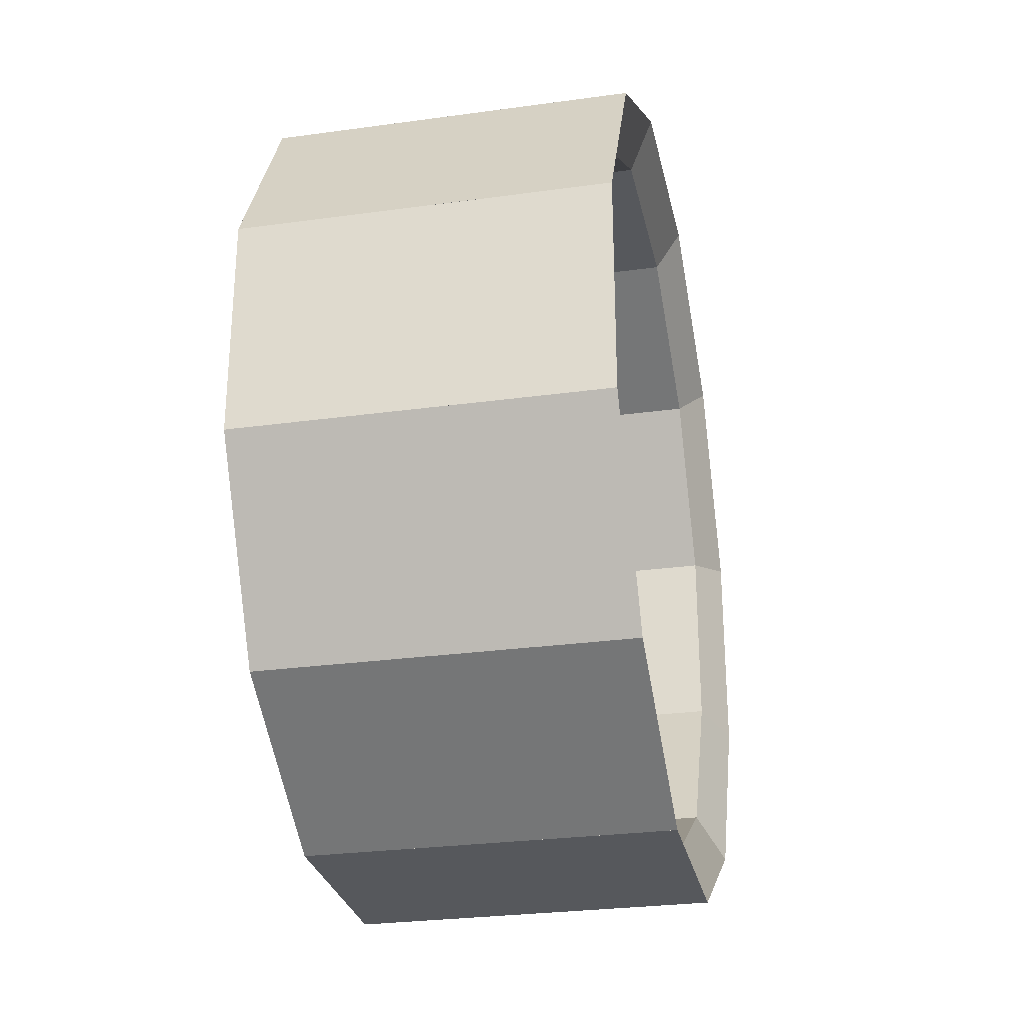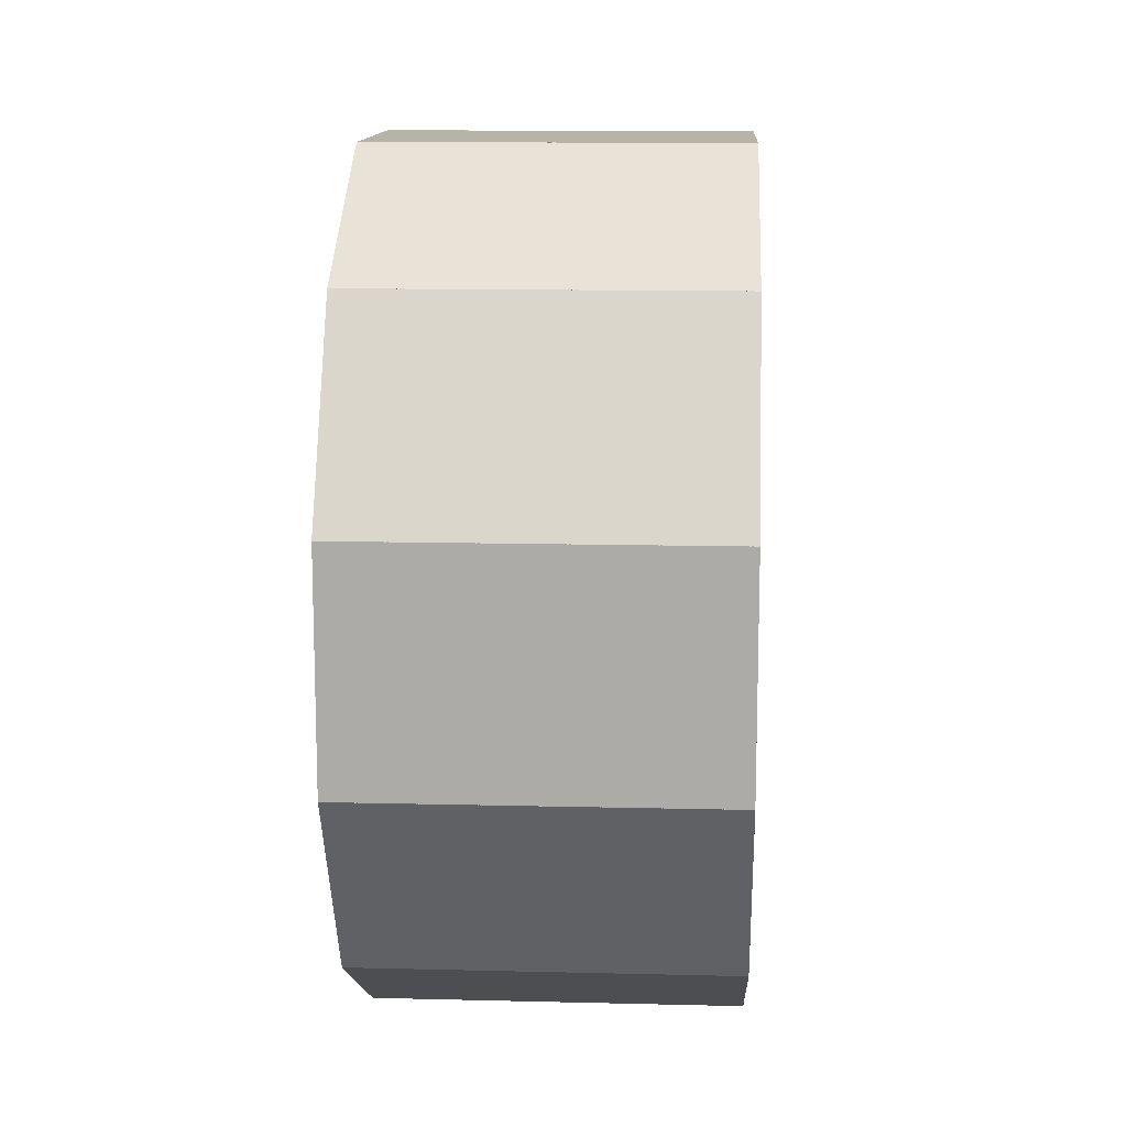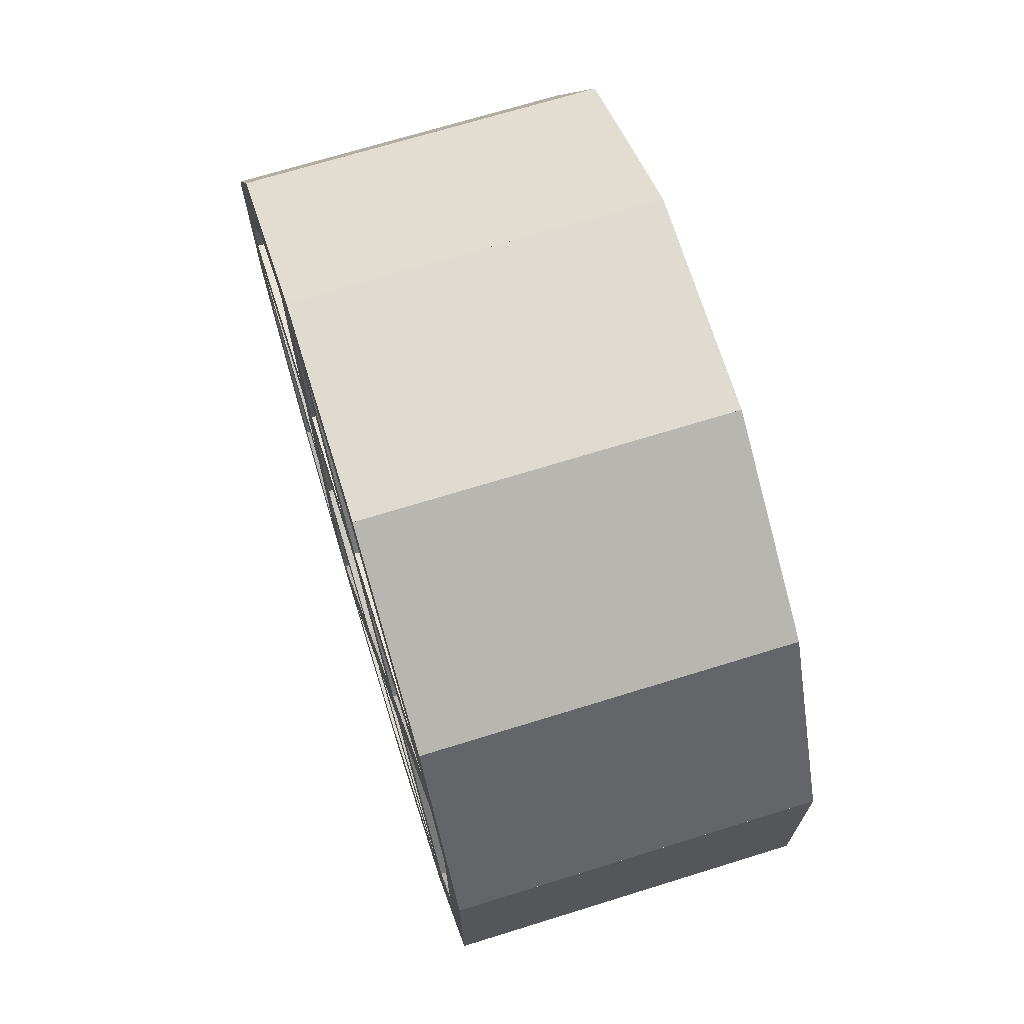
<metadata>
{"format":"obj","ext":"obj","renderer":"f3d","projection":"perspective","resolution":1024,"background":"white","views":[{"elev":-28.0,"azim":-168.2,"up":"+Z"},{"elev":12.9,"azim":3.2,"up":"+Y"},{"elev":70.1,"azim":162.8,"up":"+Z"}]}
</metadata>
<code>
o $Rim
v -0.1094 0.25 -0.067
v -0.1094 0.25 0.067
v 0.1094 0.25 0.067
v 0.1094 0.25 -0.067
v 0.09375 0.2188 -0.05862
v 0.09375 0.2188 0.05862
v -0.09375 0.2188 0.05862
v -0.09375 0.2188 -0.05862
v -0.1094 0.183 -0.183
v -0.1094 0.25 -0.06698
v 0.1094 0.25 -0.06698
v 0.1094 0.183 -0.183
v 0.09375 0.1601 -0.1601
v 0.09375 0.2188 -0.0586
v -0.09375 0.2188 -0.0586
v -0.09375 0.1601 -0.1601
v -0.1094 0.06698 -0.25
v -0.1094 0.183 -0.183
v 0.1094 0.183 -0.183
v 0.1094 0.06698 -0.25
v 0.09375 0.0586 -0.2188
v 0.09375 0.1601 -0.1601
v -0.09375 0.1601 -0.1601
v -0.09375 0.0586 -0.2188
v -0.1094 -0.25 -0.06698
v -0.1094 -0.183 -0.183
v 0.1094 -0.183 -0.183
v 0.1094 -0.25 -0.06698
v 0.09375 -0.2188 -0.0586
v 0.09375 -0.1601 -0.1601
v -0.09375 -0.1601 -0.1601
v -0.09375 -0.2188 -0.0586
v -0.1094 -0.183 -0.183
v -0.1094 -0.06698 -0.25
v 0.1094 -0.06698 -0.25
v 0.1094 -0.183 -0.183
v 0.09375 -0.1601 -0.1601
v 0.09375 -0.0586 -0.2188
v -0.09375 -0.0586 -0.2188
v -0.09375 -0.1601 -0.1601
v -0.1094 -0.067 -0.25
v -0.1094 0.067 -0.25
v 0.1094 0.067 -0.25
v 0.1094 -0.067 -0.25
v 0.09375 -0.05862 -0.2188
v 0.09375 0.05862 -0.2188
v -0.09375 0.05862 -0.2188
v -0.09375 -0.05862 -0.2188
v -0.1094 -0.06698 0.25
v -0.1094 -0.183 0.183
v 0.1094 -0.183 0.183
v 0.1094 -0.06698 0.25
v 0.09375 -0.0586 0.2188
v 0.09375 -0.1601 0.1601
v -0.09375 -0.1601 0.1601
v -0.09375 -0.0586 0.2188
v -0.1094 -0.183 0.183
v -0.1094 -0.25 0.06698
v 0.1094 -0.25 0.06698
v 0.1094 -0.183 0.183
v 0.09375 -0.1601 0.1601
v 0.09375 -0.2188 0.0586
v -0.09375 -0.2188 0.0586
v -0.09375 -0.1601 0.1601
v -0.1094 -0.25 0.067
v -0.1094 -0.25 -0.067
v 0.1094 -0.25 -0.067
v 0.1094 -0.25 0.067
v 0.09375 -0.2188 0.05862
v 0.09375 -0.2188 -0.05862
v -0.09375 -0.2188 -0.05862
v -0.09375 -0.2188 0.05862
v -0.1094 0.25 0.06698
v -0.1094 0.183 0.183
v 0.1094 0.183 0.183
v 0.1094 0.25 0.06698
v 0.09375 0.2188 0.0586
v 0.09375 0.1601 0.1601
v -0.09375 0.1601 0.1601
v -0.09375 0.2188 0.0586
v -0.1094 0.183 0.183
v -0.1094 0.06698 0.25
v 0.1094 0.06698 0.25
v 0.1094 0.183 0.183
v 0.09375 0.1601 0.1601
v 0.09375 0.0586 0.2188
v -0.09375 0.0586 0.2188
v -0.09375 0.1601 0.1601
v -0.1094 0.067 0.25
v -0.1094 -0.067 0.25
v 0.1094 -0.067 0.25
v 0.1094 0.067 0.25
v 0.09375 0.05862 0.2188
v 0.09375 -0.05862 0.2188
v -0.09375 -0.05862 0.2188
v -0.09375 0.05862 0.2188
v 0 0.2188 -0.05862
v 0 0.2188 0.05862
v 0.0625 0.2188 0.05862
v 0.0625 0.2188 -0.05862
v 0.09375 0.1406 -0.03769
v 0.09375 0.1406 0.03769
v 0 0.1406 0.03769
v 0 0.1406 -0.03769
v 0 0.125 -0.05175
v 0 0.125 0.05175
v 0.0625 0.125 0.05175
v 0.0625 0.125 -0.05175
v 0.0625 0.0625 -0.02587
v 0.0625 0.0625 0.02587
v 0 0.0625 0.02587
v 0 0.0625 -0.02587
v 0 0.1601 -0.1601
v 0 0.2188 -0.0586
v 0.0625 0.2188 -0.0586
v 0.0625 0.1601 -0.1601
v 0.09375 0.1029 -0.103
v 0.09375 0.1406 -0.03767
v 0 0.1406 -0.03767
v 0 0.1029 -0.103
v 0 0.0586 -0.2188
v 0 0.1601 -0.1601
v 0.0625 0.1601 -0.1601
v 0.0625 0.0586 -0.2188
v 0.09375 0.03767 -0.1406
v 0.09375 0.103 -0.1029
v 0 0.103 -0.1029
v 0 0.03767 -0.1406
v 0 -0.05862 -0.2188
v 0 0.05862 -0.2188
v 0.0625 0.05862 -0.2188
v 0.0625 -0.05862 -0.2188
v 0.09375 -0.03769 -0.1406
v 0.09375 0.03769 -0.1406
v 0 0.03769 -0.1406
v 0 -0.03769 -0.1406
v 0 0.0518 -0.125
v 0 0.125 -0.0518
v 0.0625 0.125 -0.0518
v 0.0625 0.0518 -0.125
v 0.0625 0.0259 -0.06249
v 0.0625 0.06249 -0.0259
v 0 0.06249 -0.0259
v 0 0.0259 -0.06249
v 0 -0.05175 -0.125
v 0 0.05175 -0.125
v 0.0625 0.05175 -0.125
v 0.0625 -0.05175 -0.125
v 0.0625 -0.02587 -0.0625
v 0.0625 0.02587 -0.0625
v 0 0.02587 -0.0625
v 0 -0.02587 -0.0625
v 0 -0.1601 -0.1601
v 0 -0.0586 -0.2188
v 0.0625 -0.0586 -0.2188
v 0.0625 -0.1601 -0.1601
v 0.09375 -0.103 -0.1029
v 0.09375 -0.03767 -0.1406
v 0 -0.03767 -0.1406
v 0 -0.103 -0.1029
v 0 -0.2188 -0.0586
v 0 -0.1601 -0.1601
v 0.0625 -0.1601 -0.1601
v 0.0625 -0.2188 -0.0586
v 0.09375 -0.1406 -0.03767
v 0.09375 -0.1029 -0.103
v 0 -0.1029 -0.103
v 0 -0.1406 -0.03767
v 0 -0.125 -0.0518
v 0 -0.0518 -0.125
v 0.0625 -0.0518 -0.125
v 0.0625 -0.125 -0.0518
v 0.0625 -0.06249 -0.0259
v 0.0625 -0.0259 -0.06249
v 0 -0.0259 -0.06249
v 0 -0.06249 -0.0259
v 0 -0.125 0.05175
v 0 -0.125 -0.05175
v 0.0625 -0.125 -0.05175
v 0.0625 -0.125 0.05175
v 0.0625 -0.0625 0.02587
v 0.0625 -0.0625 -0.02587
v 0 -0.0625 -0.02587
v 0 -0.0625 0.02587
v 0 -0.2188 0.05862
v 0 -0.2188 -0.05862
v 0.0625 -0.2188 -0.05862
v 0.0625 -0.2188 0.05862
v 0.09375 -0.1406 0.03769
v 0.09375 -0.1406 -0.03769
v 0 -0.1406 -0.03769
v 0 -0.1406 0.03769
v 0 -0.1601 0.1601
v 0 -0.2188 0.0586
v 0.0625 -0.2188 0.0586
v 0.0625 -0.1601 0.1601
v 0.09375 -0.1029 0.103
v 0.09375 -0.1406 0.03767
v 0 -0.1406 0.03767
v 0 -0.1029 0.103
v 0 -0.0586 0.2188
v 0 -0.1601 0.1601
v 0.0625 -0.1601 0.1601
v 0.0625 -0.0586 0.2188
v 0.09375 -0.03767 0.1406
v 0.09375 -0.103 0.1029
v 0 -0.103 0.1029
v 0 -0.03767 0.1406
v 0 -0.0518 0.125
v 0 -0.125 0.0518
v 0.0625 -0.125 0.0518
v 0.0625 -0.0518 0.125
v 0.0625 -0.0259 0.06249
v 0.0625 -0.06249 0.0259
v 0 -0.06249 0.0259
v 0 -0.0259 0.06249
v 0 0.05175 0.125
v 0 -0.05175 0.125
v 0.0625 -0.05175 0.125
v 0.0625 0.05175 0.125
v 0.0625 0.02587 0.0625
v 0.0625 -0.02587 0.0625
v 0 -0.02587 0.0625
v 0 0.02587 0.0625
v 0 0.1601 0.1601
v 0 0.0586 0.2188
v 0.0625 0.0586 0.2188
v 0.0625 0.1601 0.1601
v 0.09375 0.103 0.1029
v 0.09375 0.03767 0.1406
v 0 0.03767 0.1406
v 0 0.103 0.1029
v 0 0.125 0.0518
v 0 0.0518 0.125
v 0.0625 0.0518 0.125
v 0.0625 0.125 0.0518
v 0.0625 0.06249 0.0259
v 0.0625 0.0259 0.06249
v 0 0.0259 0.06249
v 0 0.06249 0.0259
v 0 0.2188 0.0586
v 0 0.1601 0.1601
v 0.0625 0.1601 0.1601
v 0.0625 0.2188 0.0586
v 0.09375 0.1406 0.03767
v 0.09375 0.1029 0.103
v 0 0.1029 0.103
v 0 0.1406 0.03767
v 0 0.05862 0.2188
v 0 -0.05862 0.2188
v 0.0625 -0.05862 0.2188
v 0.0625 0.05862 0.2188
v 0.09375 0.03769 0.1406
v 0.09375 -0.03769 0.1406
v 0 -0.03769 0.1406
v 0 0.03769 0.1406
v 0.03125 0.1562 -0.06475
v 0.03125 0.1562 0.06475
v 0.09375 0.1562 0.06475
v 0.09375 0.1562 -0.06475
v 0.09375 0.125 -0.05175
v 0.09375 0.125 0.05175
v 0.03125 0.125 0.05175
v 0.03125 0.125 -0.05175
v 0.03125 0.0647 -0.1563
v 0.03125 0.1563 -0.0647
v 0.09375 0.1563 -0.0647
v 0.09375 0.0647 -0.1563
v 0.09375 0.0518 -0.125
v 0.09375 0.125 -0.0518
v 0.03125 0.125 -0.0518
v 0.03125 0.0518 -0.125
v 0.03125 -0.06475 -0.1562
v 0.03125 0.06475 -0.1562
v 0.09375 0.06475 -0.1562
v 0.09375 -0.06475 -0.1562
v 0.09375 -0.05175 -0.125
v 0.09375 0.05175 -0.125
v 0.03125 0.05175 -0.125
v 0.03125 -0.05175 -0.125
v 0.03125 -0.1563 -0.0647
v 0.03125 -0.0647 -0.1563
v 0.09375 -0.0647 -0.1563
v 0.09375 -0.1563 -0.0647
v 0.09375 -0.125 -0.0518
v 0.09375 -0.0518 -0.125
v 0.03125 -0.0518 -0.125
v 0.03125 -0.125 -0.0518
v 0.03125 -0.1562 0.06475
v 0.03125 -0.1562 -0.06475
v 0.09375 -0.1562 -0.06475
v 0.09375 -0.1562 0.06475
v 0.09375 -0.125 0.05175
v 0.09375 -0.125 -0.05175
v 0.03125 -0.125 -0.05175
v 0.03125 -0.125 0.05175
v 0.03125 -0.0647 0.1563
v 0.03125 -0.1563 0.0647
v 0.09375 -0.1563 0.0647
v 0.09375 -0.0647 0.1563
v 0.09375 -0.0518 0.125
v 0.09375 -0.125 0.0518
v 0.03125 -0.125 0.0518
v 0.03125 -0.0518 0.125
v 0.03125 0.06475 0.1562
v 0.03125 -0.06475 0.1562
v 0.09375 -0.06475 0.1562
v 0.09375 0.06475 0.1562
v 0.09375 0.05175 0.125
v 0.09375 -0.05175 0.125
v 0.03125 -0.05175 0.125
v 0.03125 0.05175 0.125
v 0.03125 0.1563 0.0647
v 0.03125 0.0647 0.1563
v 0.09375 0.0647 0.1563
v 0.09375 0.1563 0.0647
v 0.09375 0.125 0.0518
v 0.09375 0.0518 0.125
v 0.03125 0.0518 0.125
v 0.03125 0.125 0.0518
f 1 2 3 4
f 5 6 7 8
f 2 1 8 7
f 4 3 6 5
f 3 2 7 6
f 1 4 5 8
f 9 10 11 12
f 13 14 15 16
f 10 9 16 15
f 12 11 14 13
f 11 10 15 14
f 9 12 13 16
f 17 18 19 20
f 21 22 23 24
f 18 17 24 23
f 20 19 22 21
f 19 18 23 22
f 17 20 21 24
f 25 26 27 28
f 29 30 31 32
f 26 25 32 31
f 28 27 30 29
f 27 26 31 30
f 25 28 29 32
f 33 34 35 36
f 37 38 39 40
f 34 33 40 39
f 36 35 38 37
f 35 34 39 38
f 33 36 37 40
f 41 42 43 44
f 45 46 47 48
f 42 41 48 47
f 44 43 46 45
f 43 42 47 46
f 41 44 45 48
f 49 50 51 52
f 53 54 55 56
f 50 49 56 55
f 52 51 54 53
f 51 50 55 54
f 49 52 53 56
f 57 58 59 60
f 61 62 63 64
f 58 57 64 63
f 60 59 62 61
f 59 58 63 62
f 57 60 61 64
f 65 66 67 68
f 69 70 71 72
f 66 65 72 71
f 68 67 70 69
f 67 66 71 70
f 65 68 69 72
f 73 74 75 76
f 77 78 79 80
f 74 73 80 79
f 76 75 78 77
f 75 74 79 78
f 73 76 77 80
f 81 82 83 84
f 85 86 87 88
f 82 81 88 87
f 84 83 86 85
f 83 82 87 86
f 81 84 85 88
f 89 90 91 92
f 93 94 95 96
f 90 89 96 95
f 92 91 94 93
f 91 90 95 94
f 89 92 93 96
f 97 98 99 100
f 101 102 103 104
f 98 97 104 103
f 100 99 102 101
f 99 98 103 102
f 97 100 101 104
f 105 106 107 108
f 109 110 111 112
f 106 105 112 111
f 108 107 110 109
f 107 106 111 110
f 105 108 109 112
f 113 114 115 116
f 117 118 119 120
f 114 113 120 119
f 116 115 118 117
f 115 114 119 118
f 113 116 117 120
f 121 122 123 124
f 125 126 127 128
f 122 121 128 127
f 124 123 126 125
f 123 122 127 126
f 121 124 125 128
f 129 130 131 132
f 133 134 135 136
f 130 129 136 135
f 132 131 134 133
f 131 130 135 134
f 129 132 133 136
f 137 138 139 140
f 141 142 143 144
f 138 137 144 143
f 140 139 142 141
f 139 138 143 142
f 137 140 141 144
f 145 146 147 148
f 149 150 151 152
f 146 145 152 151
f 148 147 150 149
f 147 146 151 150
f 145 148 149 152
f 153 154 155 156
f 157 158 159 160
f 154 153 160 159
f 156 155 158 157
f 155 154 159 158
f 153 156 157 160
f 161 162 163 164
f 165 166 167 168
f 162 161 168 167
f 164 163 166 165
f 163 162 167 166
f 161 164 165 168
f 169 170 171 172
f 173 174 175 176
f 170 169 176 175
f 172 171 174 173
f 171 170 175 174
f 169 172 173 176
f 177 178 179 180
f 181 182 183 184
f 178 177 184 183
f 180 179 182 181
f 179 178 183 182
f 177 180 181 184
f 185 186 187 188
f 189 190 191 192
f 186 185 192 191
f 188 187 190 189
f 187 186 191 190
f 185 188 189 192
f 193 194 195 196
f 197 198 199 200
f 194 193 200 199
f 196 195 198 197
f 195 194 199 198
f 193 196 197 200
f 201 202 203 204
f 205 206 207 208
f 202 201 208 207
f 204 203 206 205
f 203 202 207 206
f 201 204 205 208
f 209 210 211 212
f 213 214 215 216
f 210 209 216 215
f 212 211 214 213
f 211 210 215 214
f 209 212 213 216
f 217 218 219 220
f 221 222 223 224
f 218 217 224 223
f 220 219 222 221
f 219 218 223 222
f 217 220 221 224
f 225 226 227 228
f 229 230 231 232
f 226 225 232 231
f 228 227 230 229
f 227 226 231 230
f 225 228 229 232
f 233 234 235 236
f 237 238 239 240
f 234 233 240 239
f 236 235 238 237
f 235 234 239 238
f 233 236 237 240
f 241 242 243 244
f 245 246 247 248
f 242 241 248 247
f 244 243 246 245
f 243 242 247 246
f 241 244 245 248
f 249 250 251 252
f 253 254 255 256
f 250 249 256 255
f 252 251 254 253
f 251 250 255 254
f 249 252 253 256
f 257 258 259 260
f 261 262 263 264
f 258 257 264 263
f 260 259 262 261
f 259 258 263 262
f 257 260 261 264
f 265 266 267 268
f 269 270 271 272
f 266 265 272 271
f 268 267 270 269
f 267 266 271 270
f 265 268 269 272
f 273 274 275 276
f 277 278 279 280
f 274 273 280 279
f 276 275 278 277
f 275 274 279 278
f 273 276 277 280
f 281 282 283 284
f 285 286 287 288
f 282 281 288 287
f 284 283 286 285
f 283 282 287 286
f 281 284 285 288
f 289 290 291 292
f 293 294 295 296
f 290 289 296 295
f 292 291 294 293
f 291 290 295 294
f 289 292 293 296
f 297 298 299 300
f 301 302 303 304
f 298 297 304 303
f 300 299 302 301
f 299 298 303 302
f 297 300 301 304
f 305 306 307 308
f 309 310 311 312
f 306 305 312 311
f 308 307 310 309
f 307 306 311 310
f 305 308 309 312
f 313 314 315 316
f 317 318 319 320
f 314 313 320 319
f 316 315 318 317
f 315 314 319 318
f 313 316 317 320
o pentagram
v 0.1094 -0.2188 -0.05862
v 0.1094 -0.2188 0.05862
v 0.1094 -0.06698 -0.25
v 0.1094 -0.0586 -0.2188
v 0.1094 -0.1601 -0.1601
v 0.1094 0.2188 -0.0586
v 0.1094 0.1601 -0.1601
v 0.09375 -0.1601 -0.1601
v 0.09375 0.1601 -0.1601
v 0.1094 0.0586 -0.2188
v 0.1094 0.0586 0.2188
v 0.1094 0.1601 0.1601
v 0.1094 0.2188 0.0586
v 0.09375 0.2188 -0.05862
v 0.1094 -0.1601 0.1601
v 0.1094 -0.03612 -0.2188
v 0.1094 0.1782 -0.1289
v 0.09375 -0.06838 -0.2104
v 0.1094 -0.06838 0.2104
v 0.1094 -0.06838 -0.2104
v 0.09375 -0.06838 0.2104
v 0.1094 -0.25 0.067
v 0.1094 -0.25 -0.067
v 0.09375 -0.2188 -0.05862
v 0.09375 -0.2188 0.05862
v 0.1094 -0.183 -0.183
v 0.1094 0.183 -0.183
v 0.1094 0.25 -0.06698
v 0.1094 0.06698 -0.25
v 0.1094 0.183 0.183
v 0.1094 0.25 0.067
v 0.1094 -0.183 0.183
v 0.1094 -0.06698 0.25
v 0.1094 0.067 0.25
v 0.09375 0.0586 -0.2188
v 0.09375 0.0586 0.2188
v 0.09375 0.1601 0.1601
v 0.09375 0.2188 0.0586
v 0.09375 -0.1601 0.1601
v 0.1094 -0.09936 -0.1952
v 0.09375 -0.09936 -0.1952
v 0.09375 -0.06911 -0.2127
v 0.09375 -0.0586 -0.2188
v 0.09375 -0.03612 -0.2188
v 0.1094 0.1619 -0.1571
v 0.09375 0.1951 -0.09953
v 0.09375 0.1782 -0.1289
v 0.09375 0.1619 -0.1571
v 0.09375 0.1777 -0.1296
v 0.1094 0.1951 -0.09953
v 0.1094 0.1782 -0.1289
v 0.1094 0.1777 -0.1296
v 0.1094 -0.2188 0.0334
v 0.1094 -0.2188 0.000821
v 0.1094 -0.2188 -0.0334
v 0.09375 -0.2188 0.0334
v 0.09375 -0.2188 0.000821
v 0.09375 -0.2188 -0.0334
v 0.09375 -0.2188 -0.000821
v 0.09375 0.1782 0.1289
v 0.09375 0.1951 0.09953
v 0.1094 0.1619 0.1571
v 0.1094 0.1782 0.1289
v 0.1094 0.1777 0.1296
v 0.09375 -0.0586 0.2188
v 0.1094 -0.09936 0.1952
v 0.09375 0.1619 0.1571
v 0.09375 0.1777 0.1296
v 0.1094 0.1951 0.09953
v 0.09375 -0.06911 0.2127
v 0.09375 -0.09936 0.1952
v 0.1094 -0.03612 0.2188
v 0.09375 -0.03612 0.2188
v 0.1094 -0.0586 0.2188
v 0.1094 -0.2188 -0.000821
f 323 346 328 363
f 321 343 346 325
f 394 353 352 335
f 385 359 352 353
f 321 344 345 322
f 325 328 344 321
f 331 394 385 356
f 326 334 329 327
f 327 329 355 330
f 331 356 357 332
f 332 357 358 333
f 333 358 334 326
f 322 345 359 335
f 342 322 335 352
f 331 354 353 394
f 384 382 373 374
f 340 324 336 389 383
f 337 370 392 394 339
f 338 362 361 391 390 341
f 341 390 385 393 366 367
f 339 394 386 360 324 340
f 395 375 365 372
f 336 364 381 389
f 340 338 341 339
f 341 367 371 337 339
f 370 366 393 392
f 391 361 360 386
f 372 369 379 395
f 382 387 376 373
f 344 343 342 345
f 346 343 344 328
f 329 334 348 347
f 347 349 355 329
f 354 350 357 356
f 350 351 358 357
f 351 348 334 358
f 342 352 359 345
f 324 330 355 363
f 363 355 349 323
f 376 387 388 377
f 322 342 343 321
f 325 324 363 328
f 332 350 354 331
f 327 347 348 326
f 351 350 332 333
f 349 330 324 323
f 368 378 379 369
f 353 354 356 385
f 394 335 359 385
f 325 346 323 324
f 348 351 333 326
f 378 368 365 375
f 380 338 340 383
f 381 364 363 362 338 380
f 330 349 347 327
f 377 388 384 374

</code>
